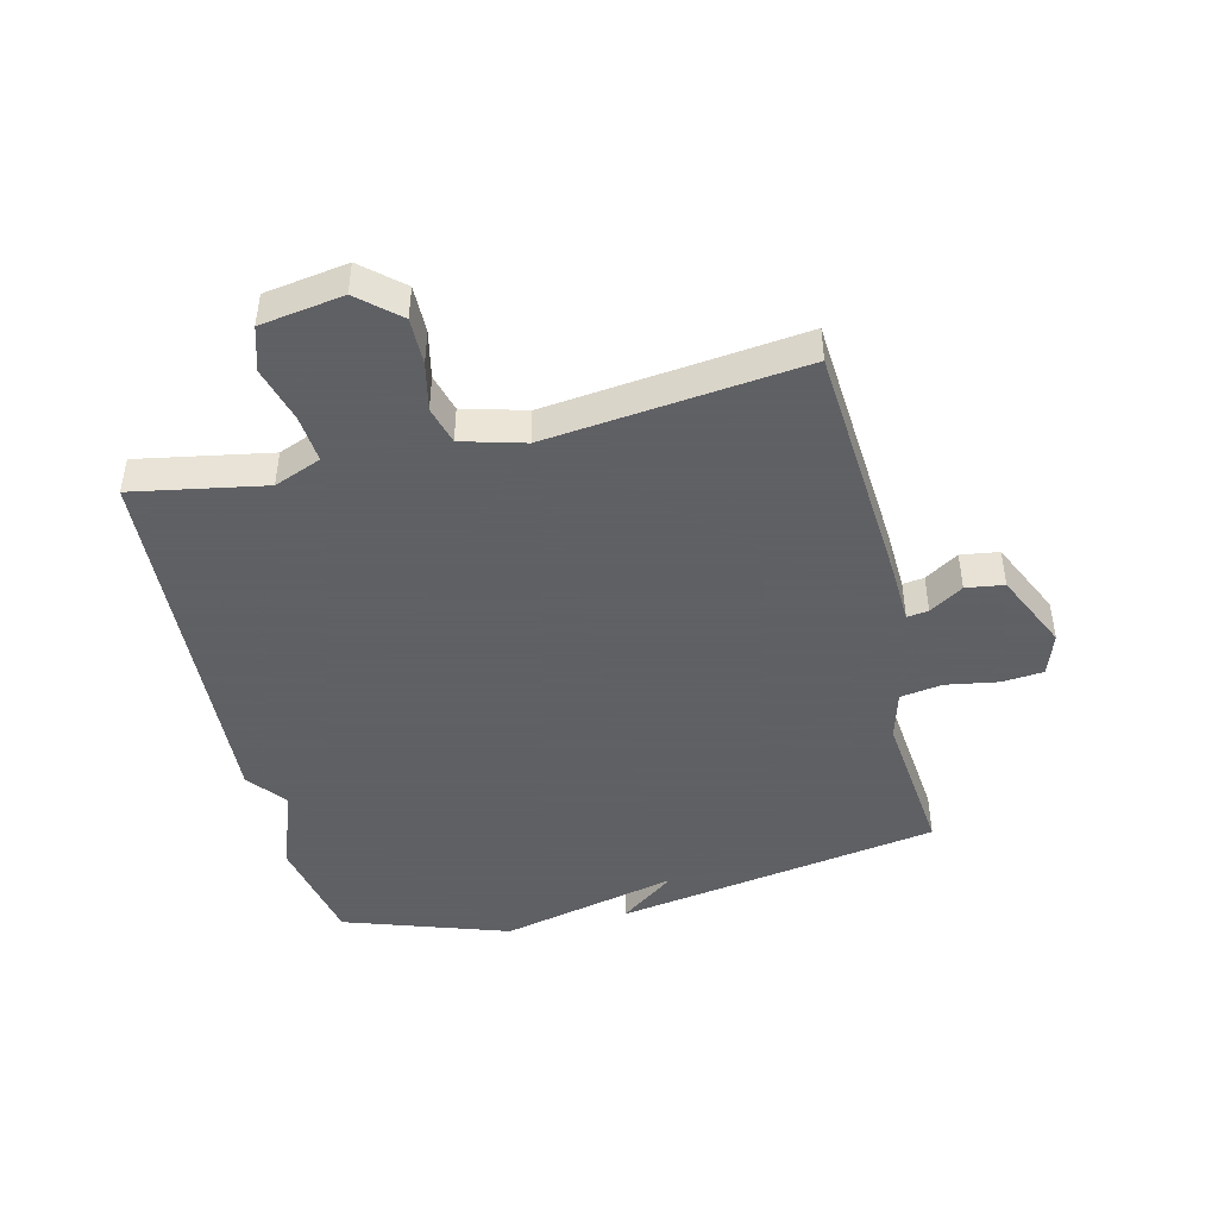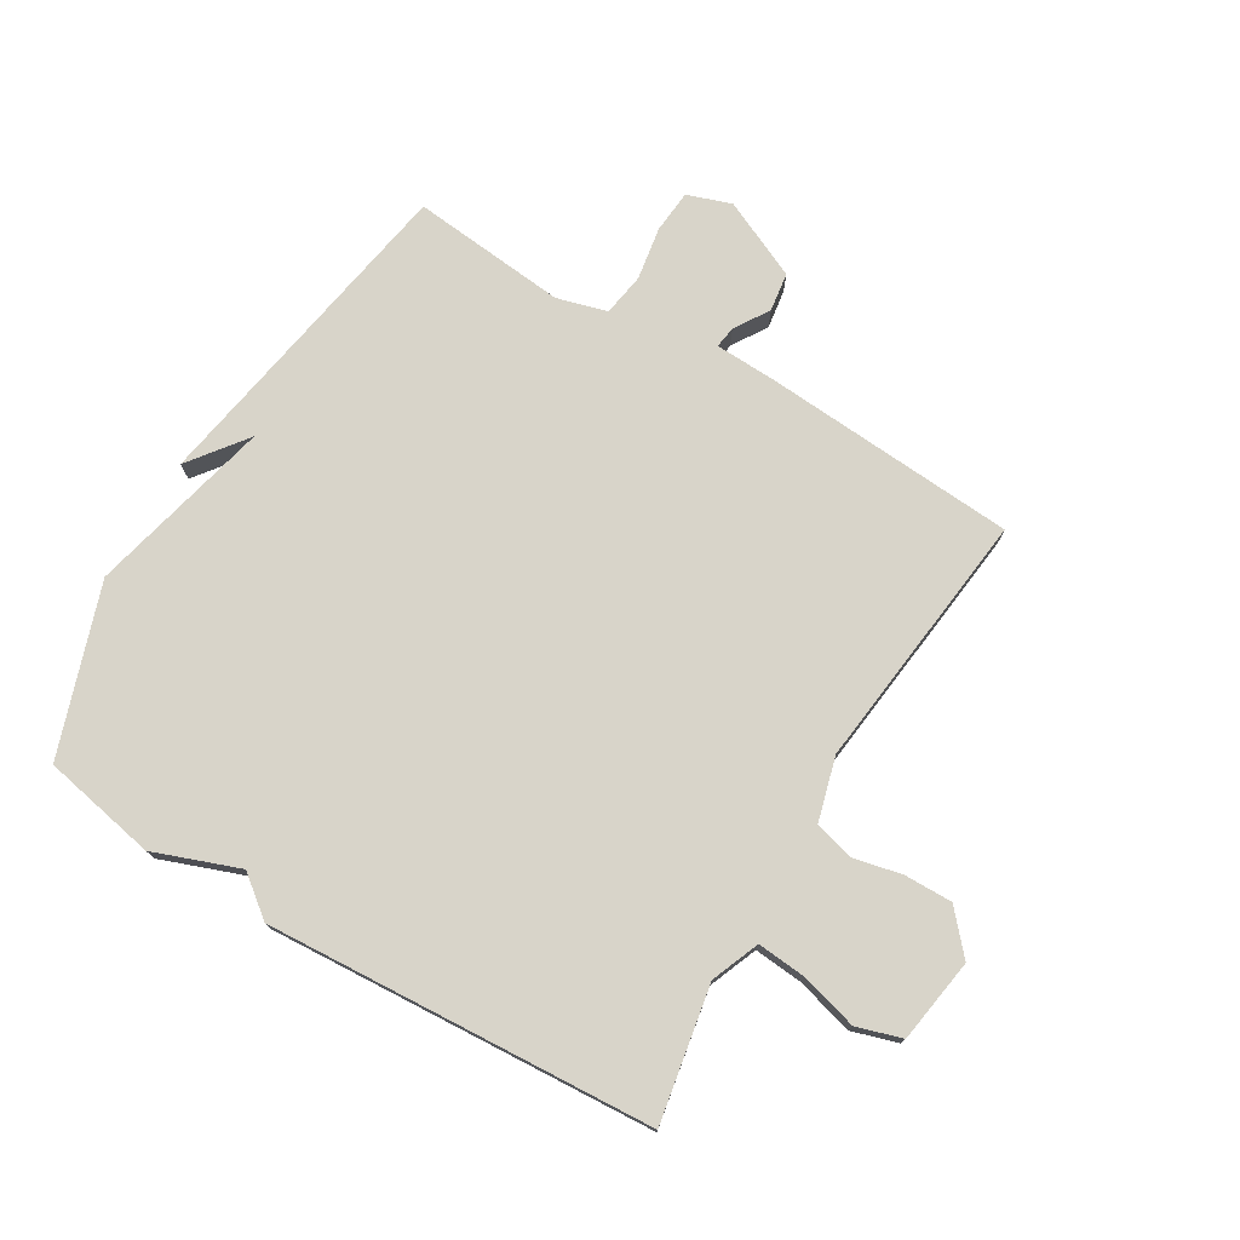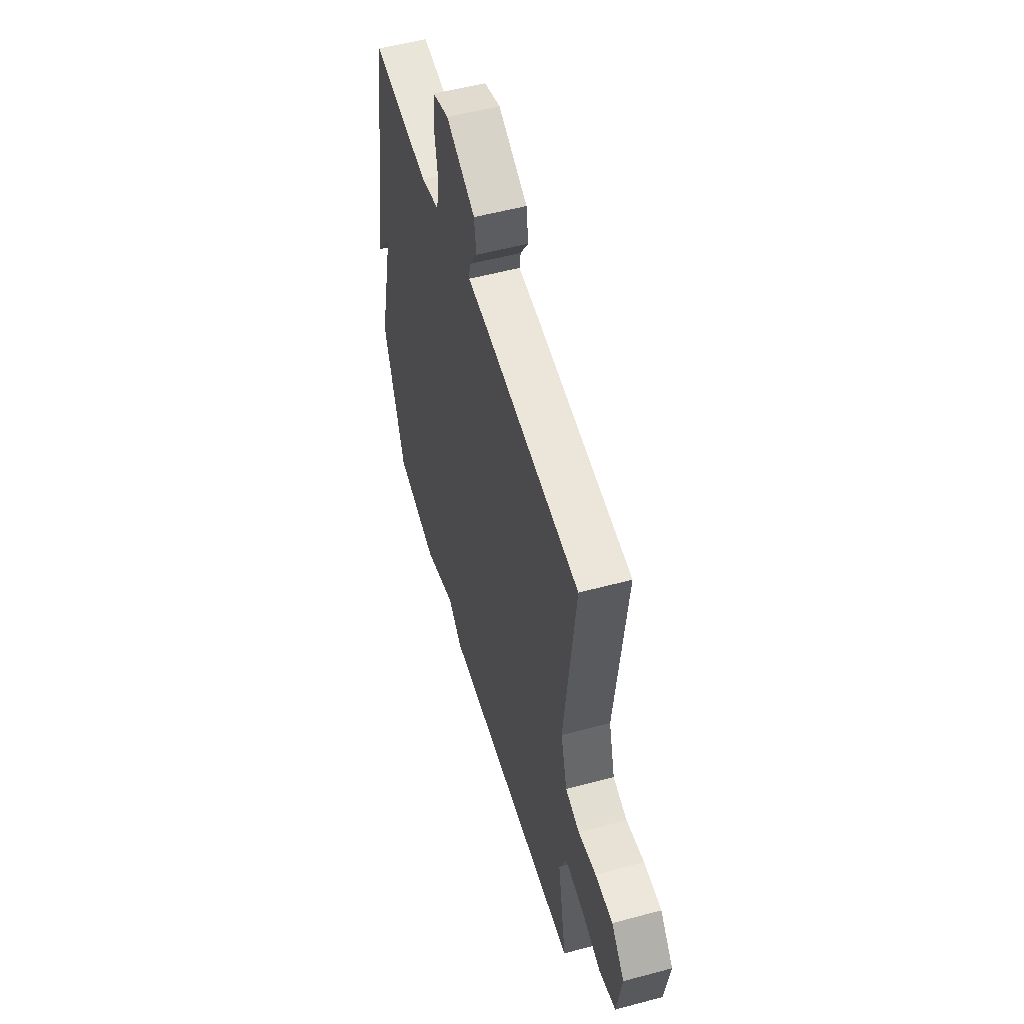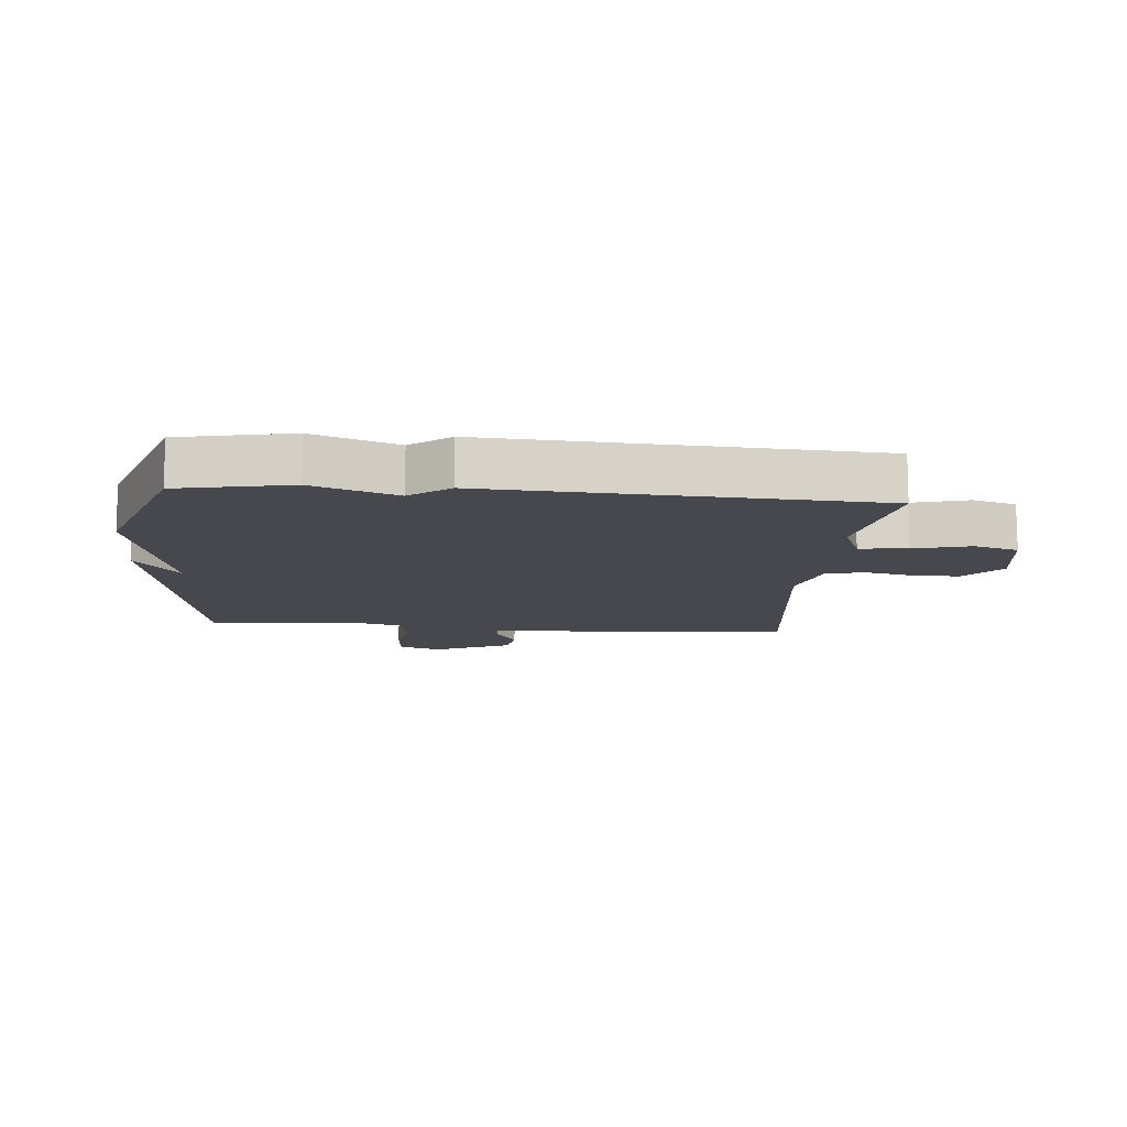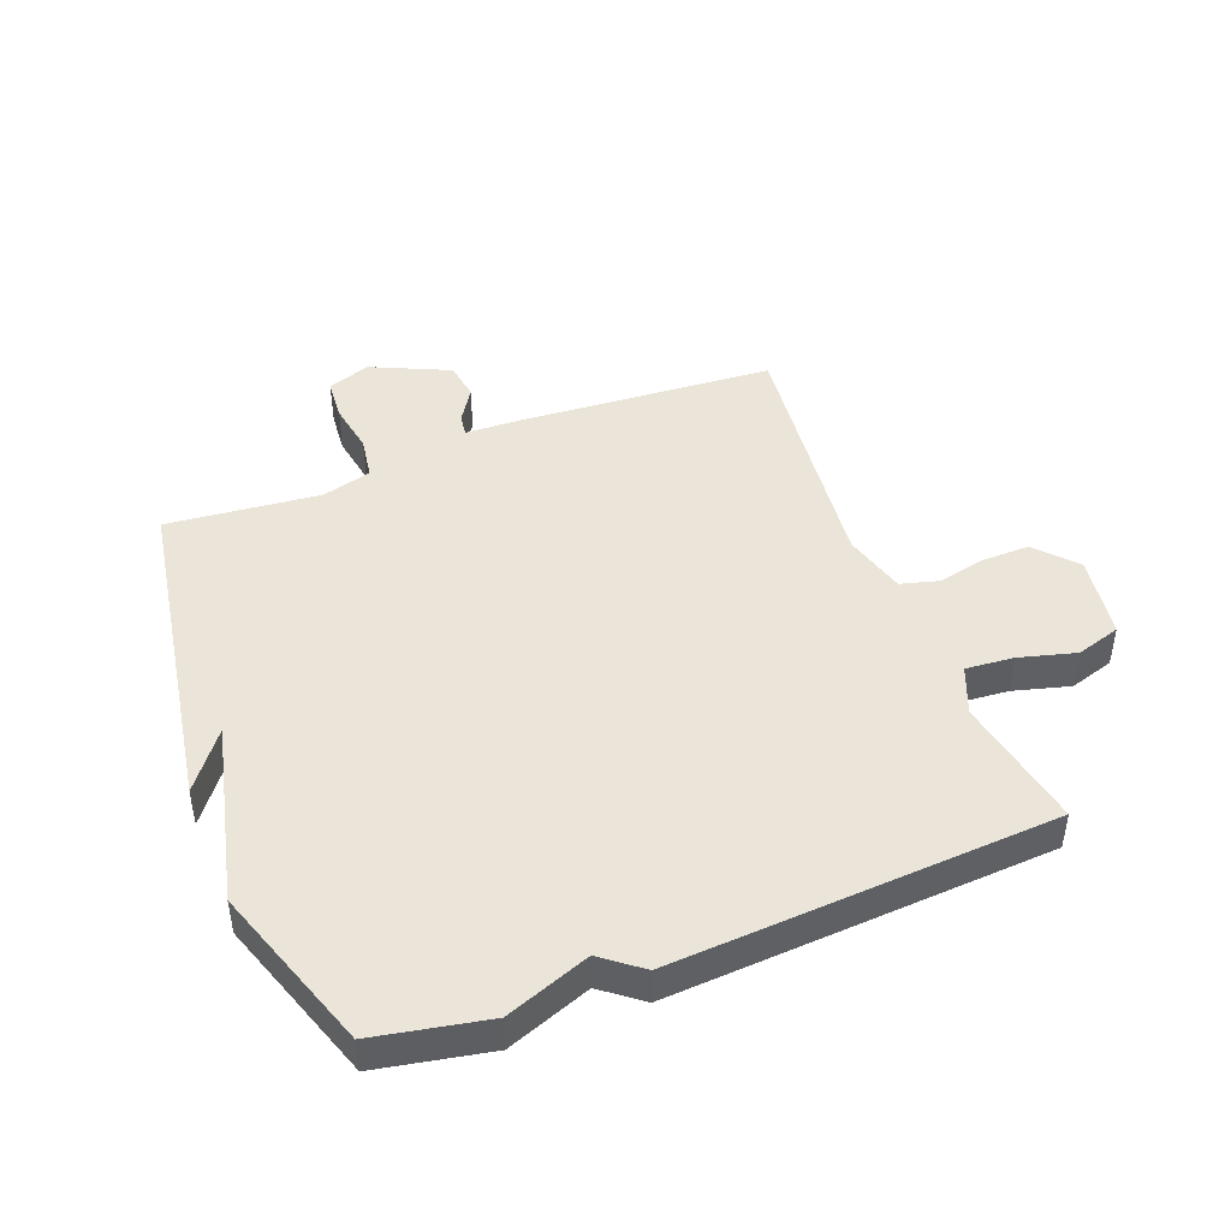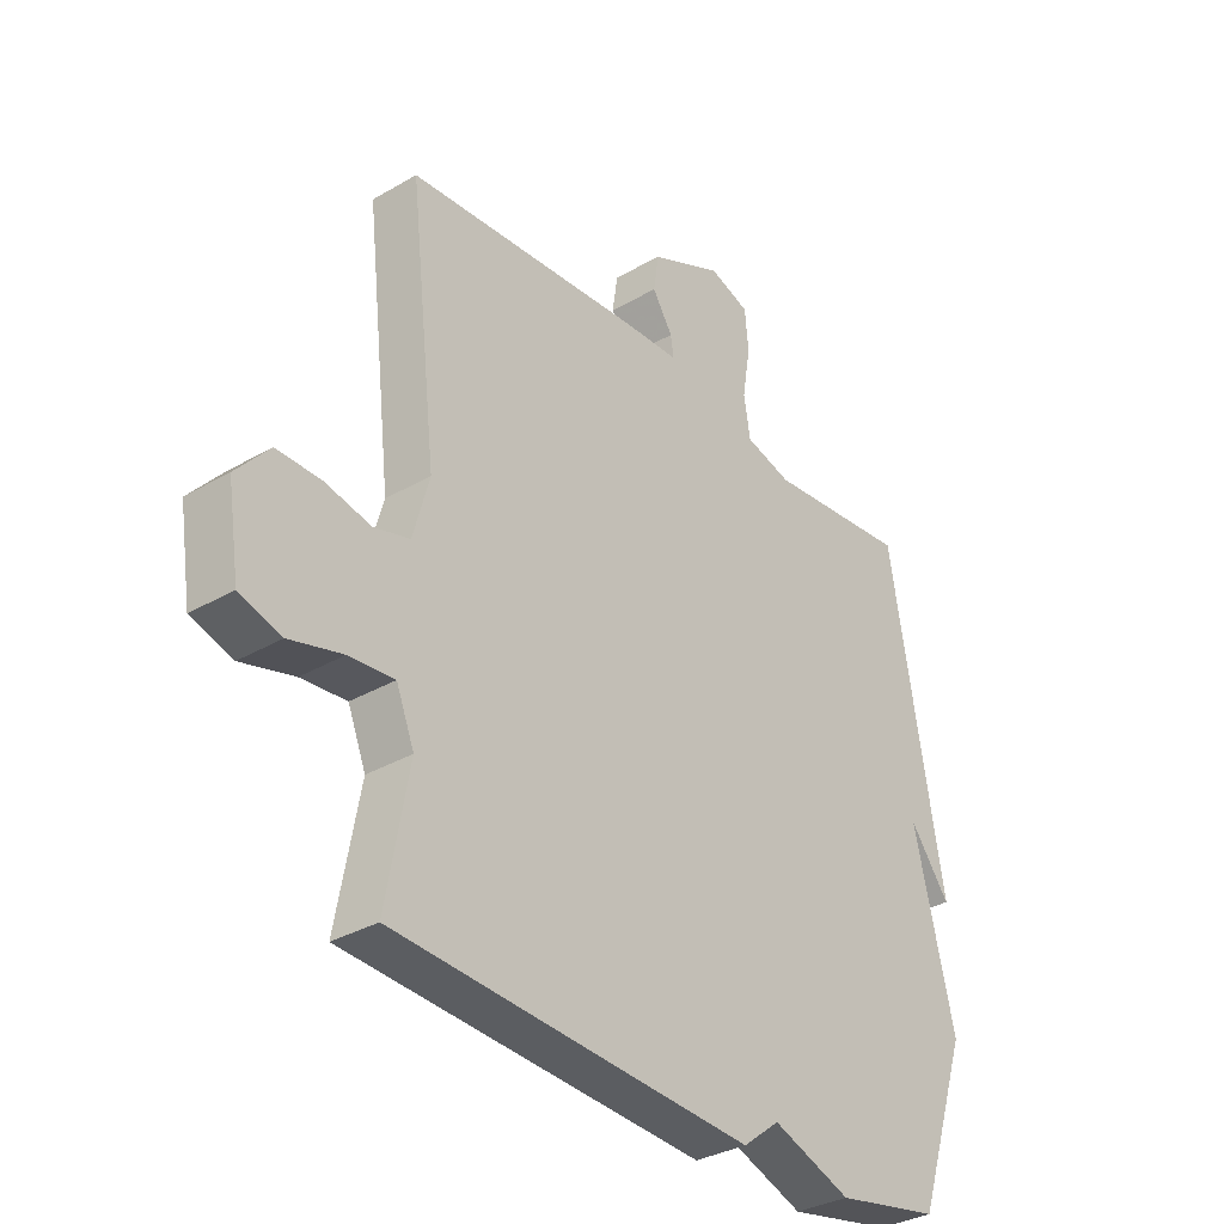
<metadata>
{"format":"obj","ext":"obj","renderer":"f3d","projection":"perspective","resolution":1024,"background":"white","views":[{"elev":-45.3,"azim":-76.4,"up":"+Y"},{"elev":75.4,"azim":-149.3,"up":"+Y"},{"elev":53.9,"azim":-106.0,"up":"+Z"},{"elev":-11.8,"azim":175.1,"up":"+Y"},{"elev":45.3,"azim":158.7,"up":"+Y"},{"elev":-33.3,"azim":-51.3,"up":"+Z"}]}
</metadata>
<code>
v -0.5 0.07 0.5
v -0.095 0.07 0.529
v 0.004 0.07 0.533
v -0.001 0.07 0.568
v -0.036 0.07 0.623
v -0.027 0.07 0.685
v 0.099 0.07 0.743
v 0.169 0.07 0.719
v 0.175 0.07 0.65
v 0.161 0.07 0.566
v 0.172 0.07 0.497
v 0.252 0.07 0.475
v 0.5 0.07 0.5
v 0.591 0.07 -0.031
v 0.521 0.07 0.061
v 0.591 0.07 -0.231
v 0.5 0.07 -0.5
v 0.318 0.07 -0.536
v 0.182 0.07 -0.486
v 0.118 0.07 -0.536
v -0.5 0.07 -0.5
v -0.461 0.07 -0.285
v -0.492 0.07 -0.208
v -0.57 0.07 -0.215
v -0.661 0.07 -0.24
v -0.733 0.07 -0.218
v -0.754 0.07 -0.083
v -0.697 0.07 -0.018
v -0.62 0.07 -0.019
v -0.542 0.07 -0.036
v -0.48 0.07 -0.019
v -0.452 0.07 0.083
v -0.5 0 0.5
v -0.095 0 0.529
v 0.004 0 0.533
v -0.001 0 0.568
v -0.036 0 0.623
v -0.027 0 0.685
v 0.099 0 0.743
v 0.169 0 0.719
v 0.175 0 0.65
v 0.161 0 0.566
v 0.172 0 0.497
v 0.252 0 0.475
v 0.5 0 0.5
v 0.591 0 -0.031
v 0.521 0 0.061
v 0.591 0 -0.231
v 0.5 0 -0.5
v 0.318 0 -0.536
v 0.182 0 -0.486
v 0.118 0 -0.536
v -0.5 0 -0.5
v -0.461 0 -0.285
v -0.492 0 -0.208
v -0.57 0 -0.215
v -0.661 0 -0.24
v -0.733 0 -0.218
v -0.754 0 -0.083
v -0.697 0 -0.018
v -0.62 0 -0.019
v -0.542 0 -0.036
v -0.48 0 -0.019
v -0.452 0 0.083
f 28 29 30
f 27 28 30
f 26 27 30
f 25 26 30
f 24 25 30
f 23 24 30 31
f 22 23 31 32
f 19 20 21 22
f 17 18 19
f 16 17 19
f 15 16 19
f 15 19 22 32
f 12 13 14 15
f 1 2 3
f 32 1 3
f 15 32 3
f 12 15 3
f 11 12 3
f 8 9 10
f 7 8 10
f 6 7 10
f 5 6 10
f 4 5 10
f 3 4 10 11
f 62 61 60
f 62 60 59
f 62 59 58
f 62 58 57
f 62 57 56
f 63 62 56 55
f 64 63 55 54
f 54 53 52 51
f 51 50 49
f 51 49 48
f 51 48 47
f 64 54 51 47
f 47 46 45 44
f 35 34 33
f 35 33 64
f 35 64 47
f 35 47 44
f 35 44 43
f 42 41 40
f 42 40 39
f 42 39 38
f 42 38 37
f 42 37 36
f 43 42 36 35
f 1 33 34 2
f 2 34 35 3
f 3 35 36 4
f 4 36 37 5
f 5 37 38 6
f 6 38 39 7
f 7 39 40 8
f 8 40 41 9
f 9 41 42 10
f 10 42 43 11
f 11 43 44 12
f 12 44 45 13
f 13 45 46 14
f 14 46 47 15
f 15 47 48 16
f 16 48 49 17
f 17 49 50 18
f 18 50 51 19
f 19 51 52 20
f 20 52 53 21
f 21 53 54 22
f 22 54 55 23
f 23 55 56 24
f 24 56 57 25
f 25 57 58 26
f 26 58 59 27
f 27 59 60 28
f 28 60 61 29
f 29 61 62 30
f 30 62 63 31
f 31 63 64 32
f 32 64 33 1

</code>
